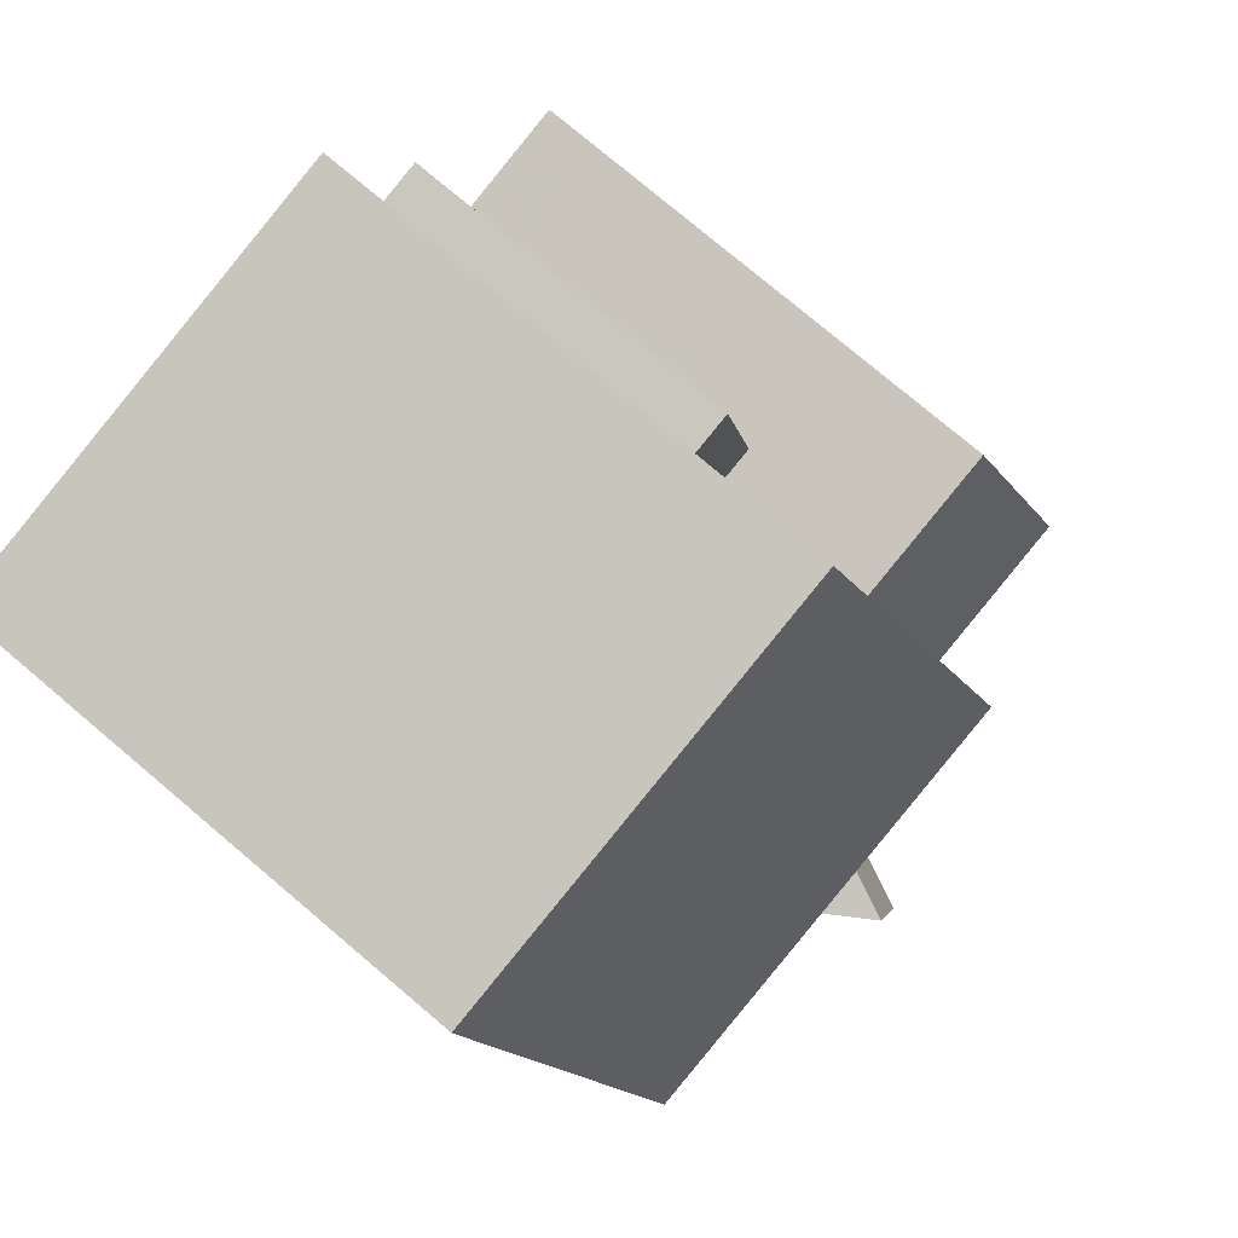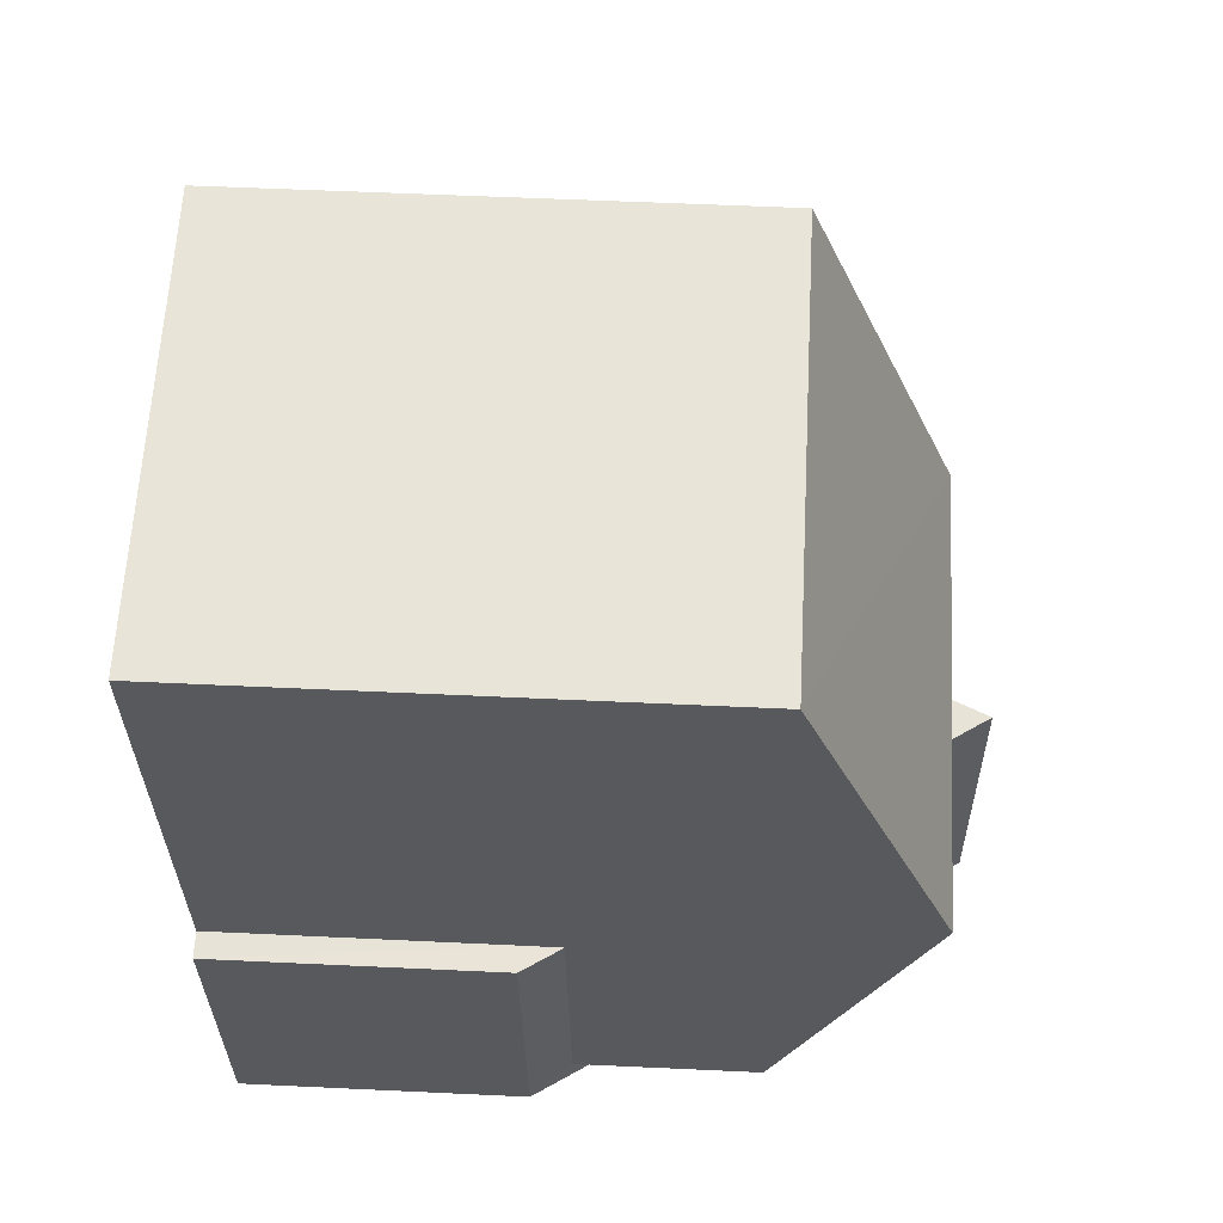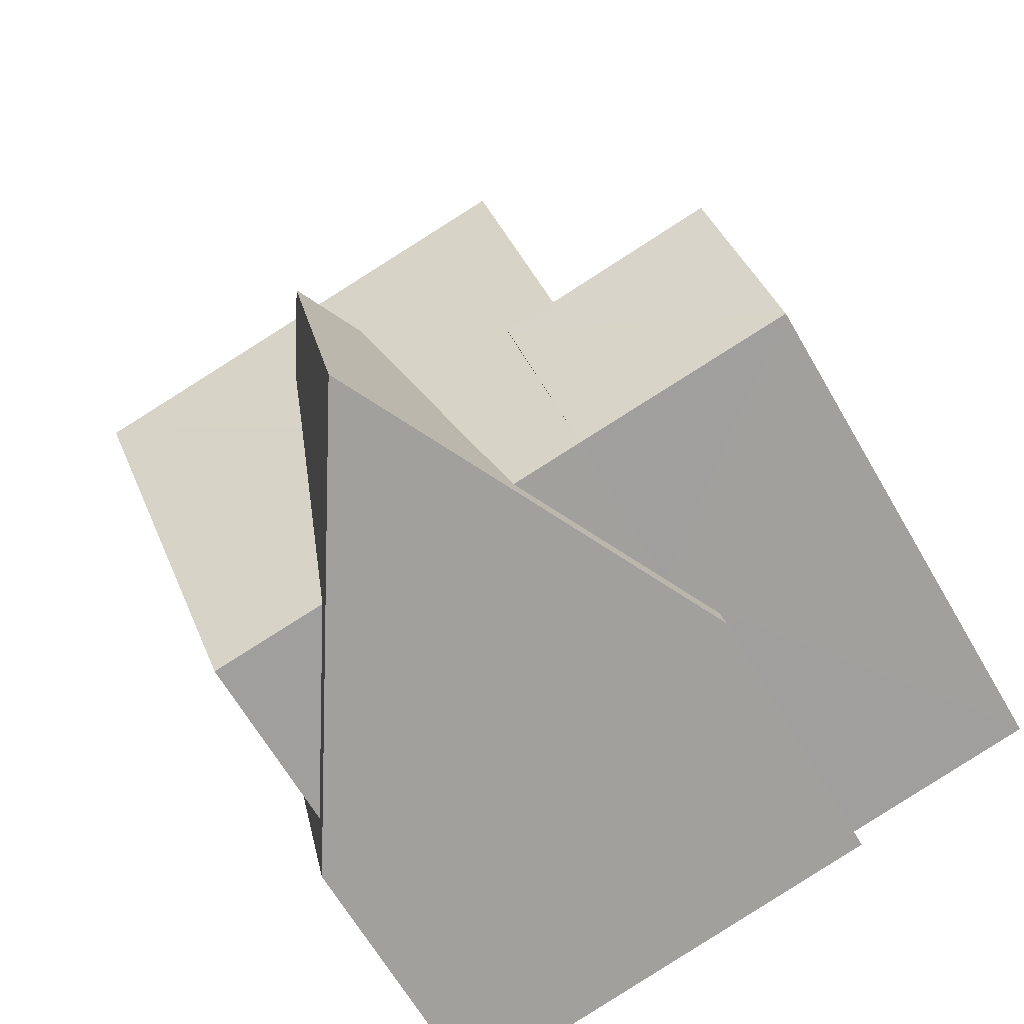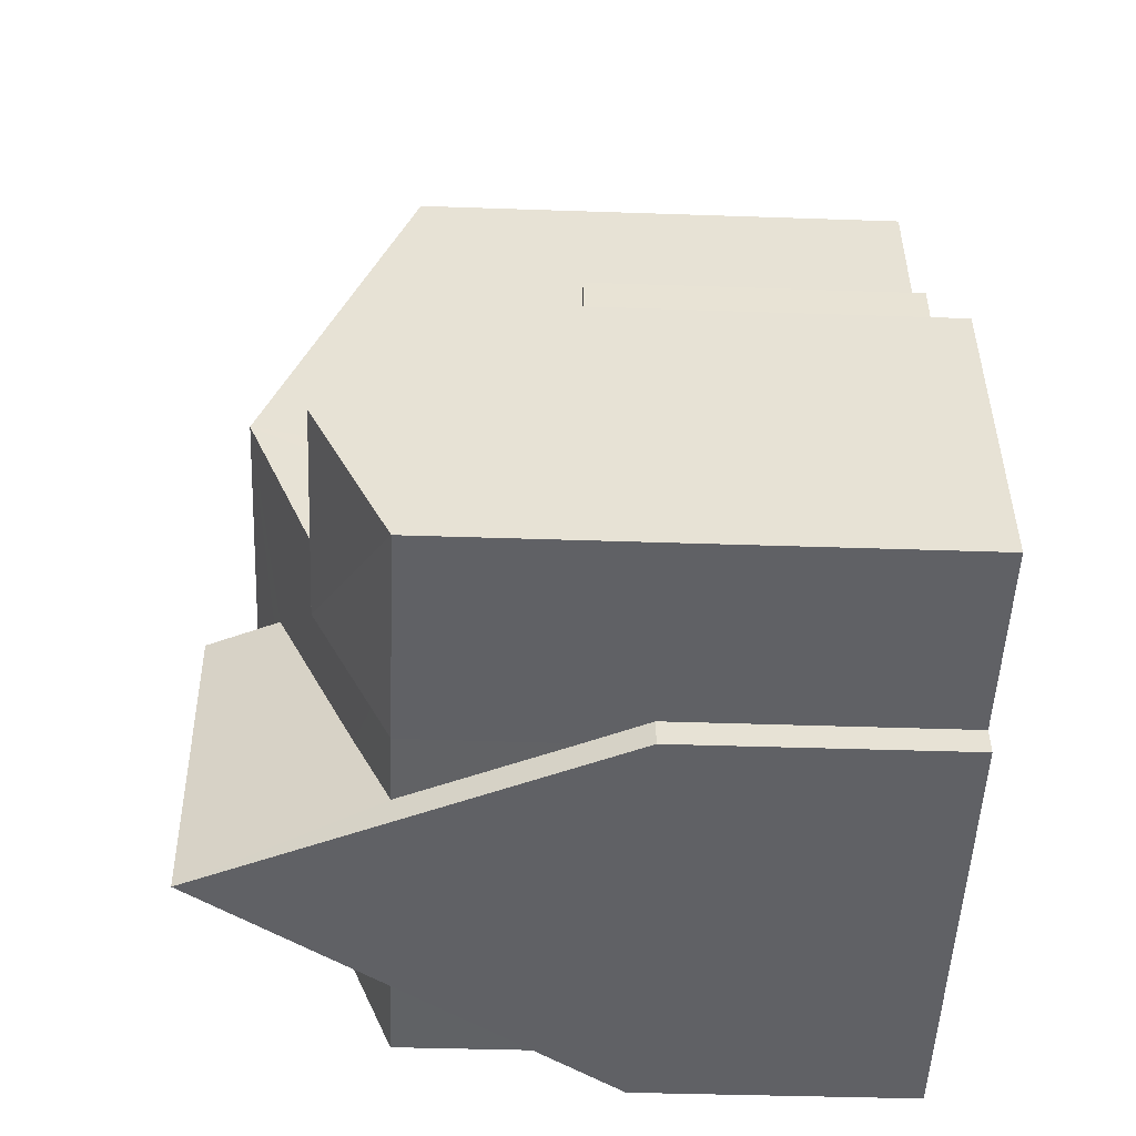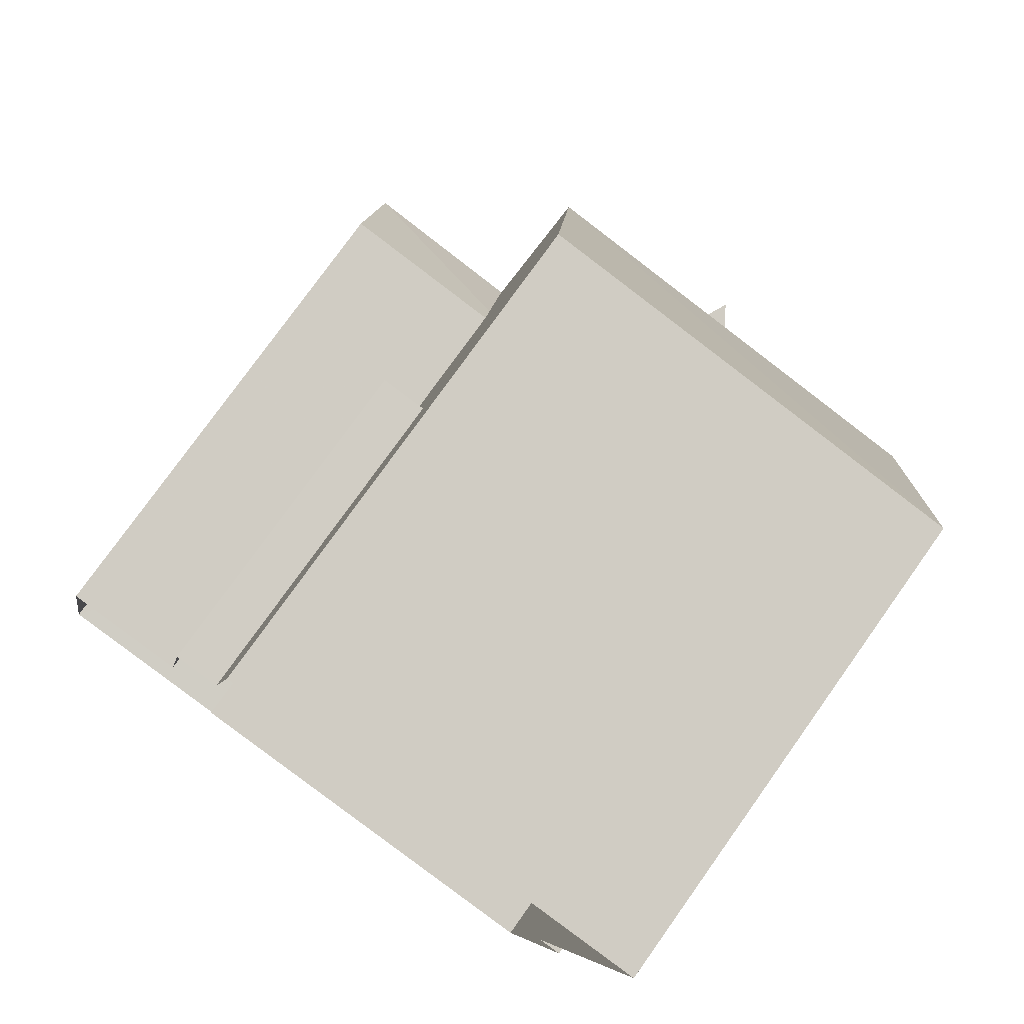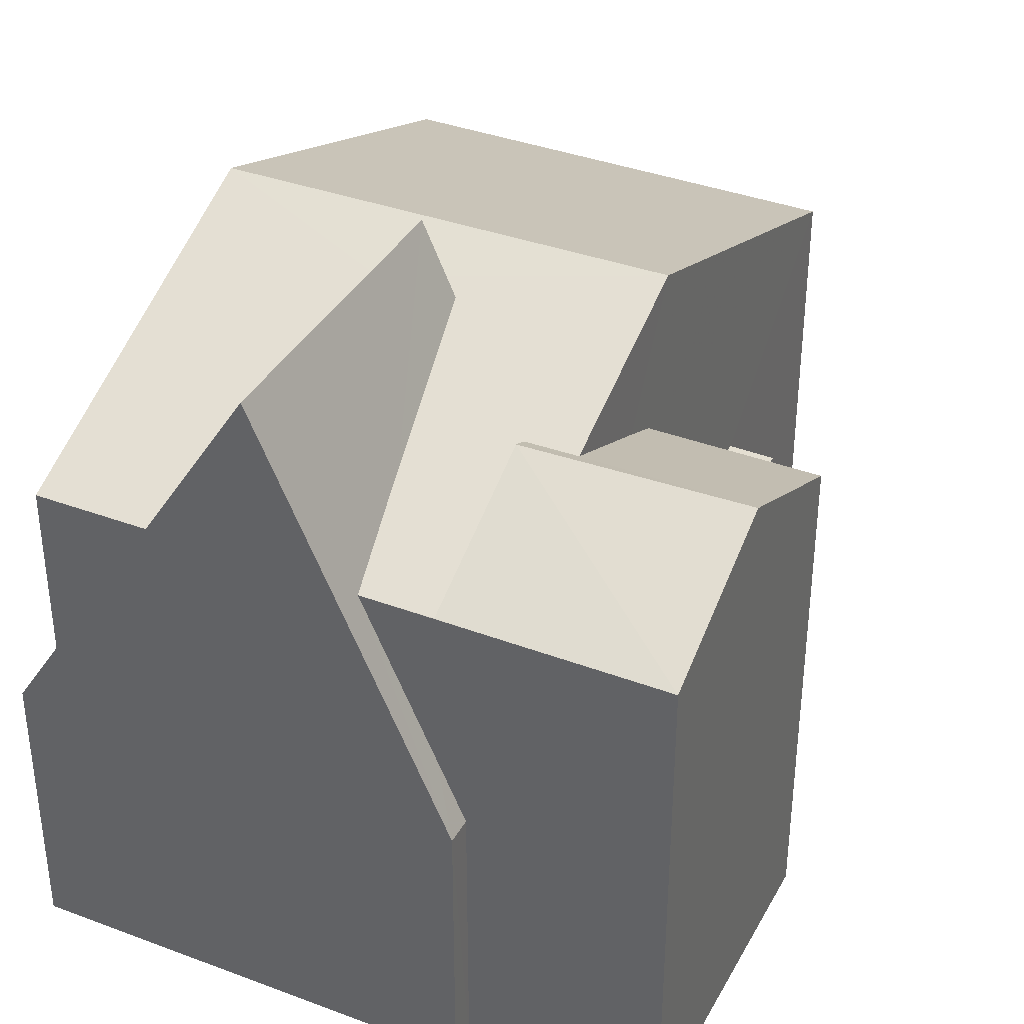
<metadata>
{"format":"obj","ext":"obj","renderer":"f3d","projection":"perspective","resolution":1024,"background":"white","views":[{"elev":77.5,"azim":-49.8,"up":"+Y"},{"elev":49.2,"azim":-86.9,"up":"+Y"},{"elev":-65.3,"azim":30.1,"up":"+Y"},{"elev":-38.6,"azim":87.5,"up":"+Y"},{"elev":77.3,"azim":-144.5,"up":"+Y"},{"elev":37.3,"azim":37.5,"up":"+Z"}]}
</metadata>
<code>
v -9759 -3.655e+04 30.23
v -9758 -3.655e+04 30.22
v -9761 -3.655e+04 30.23
v -9763 -3.654e+04 30.23
v -9762 -3.655e+04 30.23
v -9768 -3.655e+04 30.23
v -9761 -3.655e+04 30.23
v -9761 -3.655e+04 30.23
v -9766 -3.656e+04 30.23
v -9761 -3.655e+04 30.23
v -9767 -3.655e+04 30.23
v -9767 -3.655e+04 30.23
v -9761 -3.655e+04 34.59
v -9761 -3.655e+04 34.59
v -9762 -3.655e+04 34.59
v -9761 -3.655e+04 34.59
v -9761 -3.655e+04 36.96
v -9759 -3.655e+04 36.72
v -9761 -3.655e+04 36.72
v -9759 -3.655e+04 37.72
v -9761 -3.655e+04 37.63
v -9762 -3.655e+04 37.63
v -9762 -3.655e+04 37.72
v -9758 -3.655e+04 36.72
v -9761 -3.655e+04 36.72
v -9761 -3.655e+04 36.73
v -9761 -3.655e+04 36.72
v -9763 -3.655e+04 38.24
v -9764 -3.655e+04 39.18
v -9763 -3.655e+04 37.34
v -9763 -3.655e+04 39.17
v -9763 -3.655e+04 37.2
v -9761 -3.655e+04 33.86
v -9762 -3.655e+04 36.72
v -9761 -3.655e+04 33.86
v -9761 -3.655e+04 34.65
v -9765 -3.655e+04 37.83
v -9766 -3.656e+04 34.37
v -9766 -3.656e+04 33.86
v -9766 -3.656e+04 34.37
v -9765 -3.655e+04 36.73
v -9767 -3.655e+04 33.86
v -9767 -3.655e+04 34.38
v -9764 -3.655e+04 38.24
v -9765 -3.655e+04 37.88
v -9761 -3.655e+04 36.94
v -9761 -3.655e+04 38.61
v -9767 -3.655e+04 38.62
v -9766 -3.656e+04 36.73
v -9768 -3.655e+04 36.73
v -9763 -3.654e+04 36.73
v -9767 -3.655e+04 33.86
f 1 2 3
f 4 5 6
f 5 7 3
f 8 9 10
f 2 10 3
f 11 9 12
f 11 6 5
f 3 11 5
f 11 10 9
f 3 10 11
f 13 14 15
f 13 16 14
f 17 18 19
f 17 20 18
f 21 20 17
f 22 23 21
f 23 20 21
f 24 20 23
f 25 23 26
f 27 24 25
f 25 24 23
f 28 29 30
f 30 31 32
f 30 29 31
f 31 33 34
f 32 31 34
f 33 35 36
f 34 33 36
f 31 29 37
f 38 39 40
f 37 41 31
f 39 31 41
f 39 41 40
f 38 42 39
f 38 43 42
f 29 44 45
f 37 29 45
f 32 34 46
f 30 32 46
f 25 26 34
f 34 26 46
f 21 47 22
f 46 22 30
f 47 48 44
f 30 22 28
f 44 48 45
f 47 44 28
f 22 47 28
f 41 37 49
f 49 37 48
f 37 45 48
f 50 48 47
f 51 50 47
f 5 14 7
f 5 15 14
f 16 7 14
f 16 3 7
f 13 19 16
f 3 16 1
f 1 16 18
f 16 19 18
f 36 24 27
f 24 35 2
f 2 35 10
f 36 35 24
f 46 26 23
f 22 46 23
f 20 24 18
f 24 2 1
f 18 24 1
f 28 44 29
f 33 31 39
f 52 42 43
f 33 39 9
f 8 33 9
f 39 12 9
f 39 42 12
f 52 12 42
f 52 11 12
f 10 33 8
f 10 35 33
f 21 17 47
f 47 19 51
f 47 17 19
f 49 48 50
f 40 49 38
f 11 52 6
f 6 52 50
f 43 49 50
f 38 49 43
f 52 43 50
f 51 4 6
f 50 51 6
f 19 15 51
f 51 15 4
f 19 13 15
f 4 15 5
f 40 41 49
f 27 25 34
f 36 27 34

</code>
